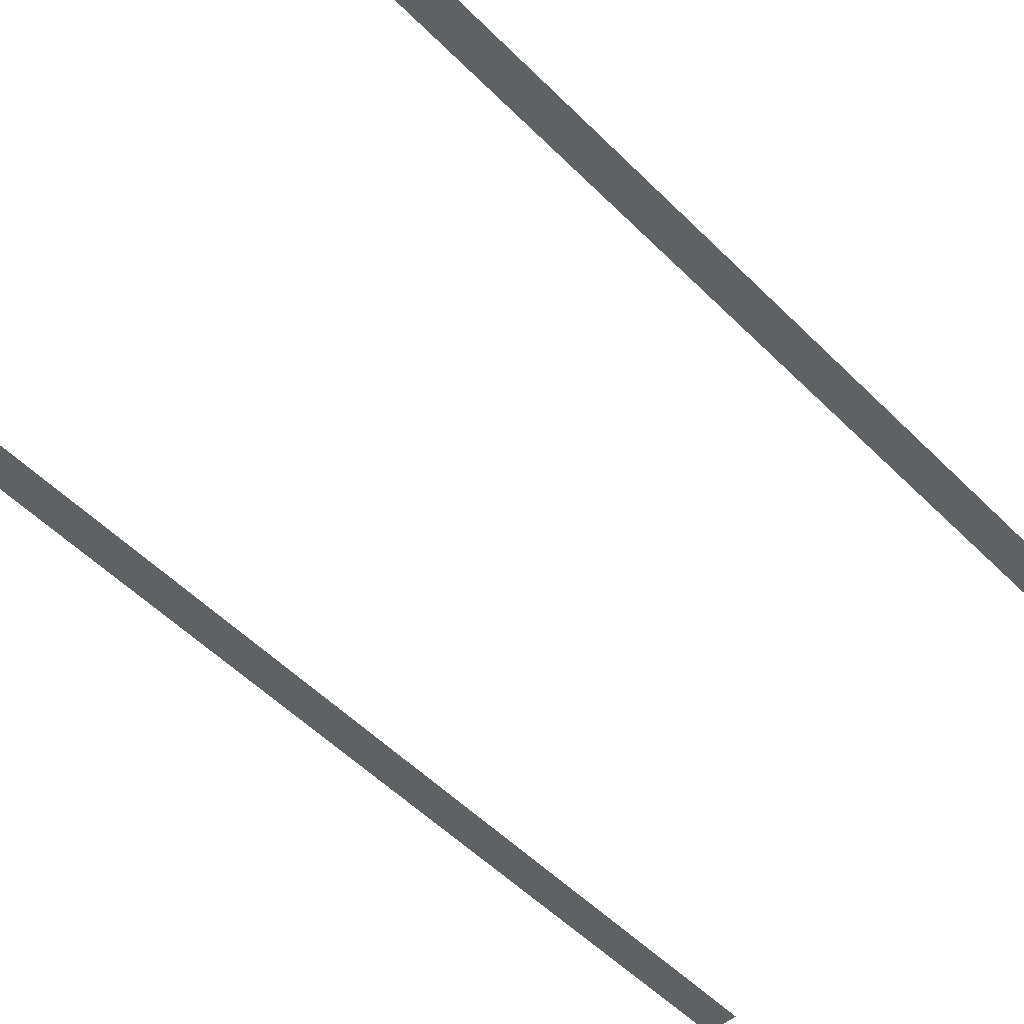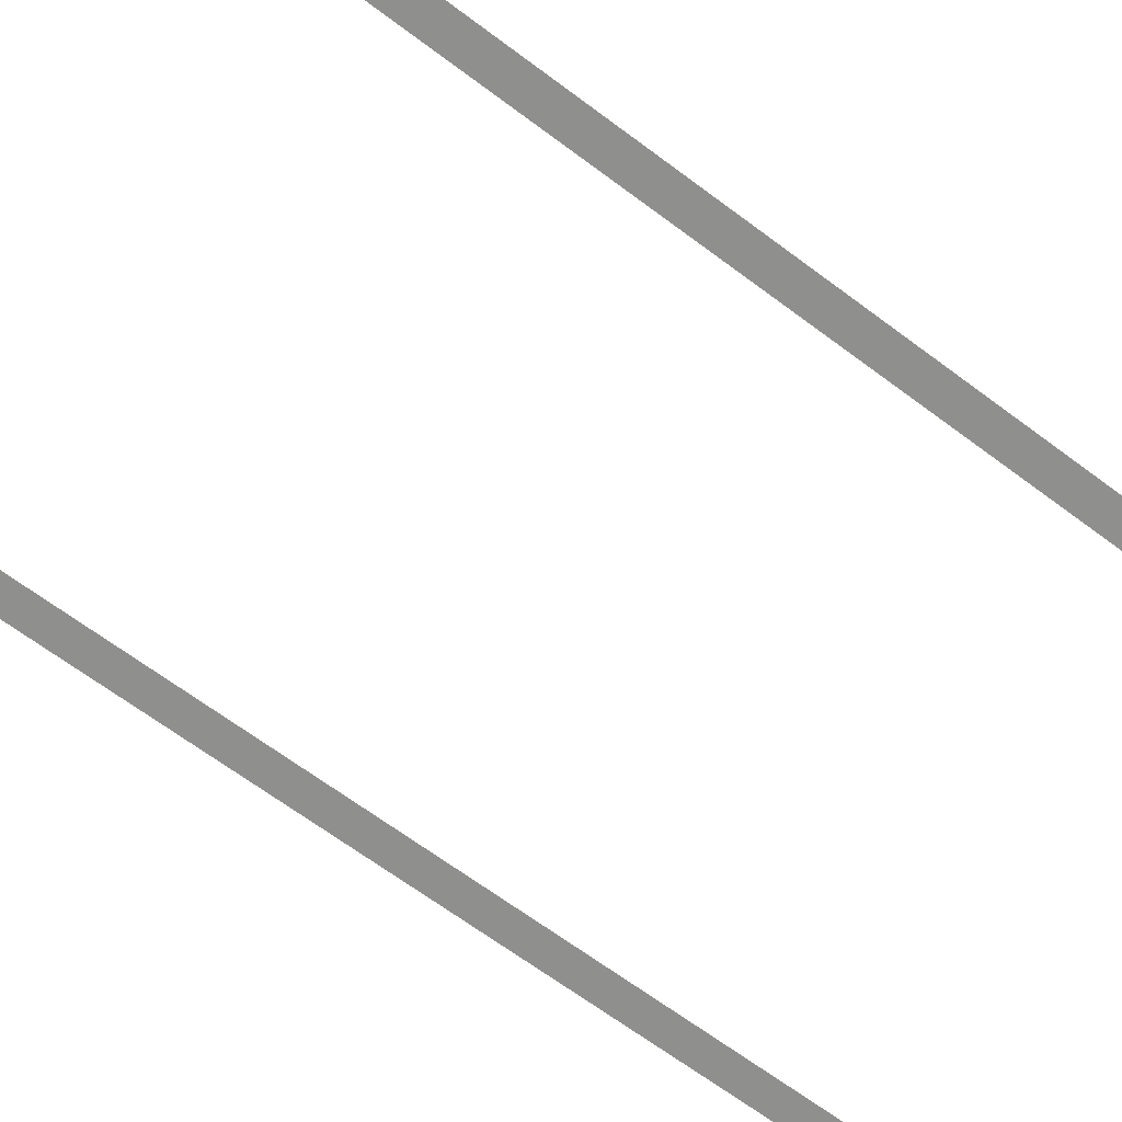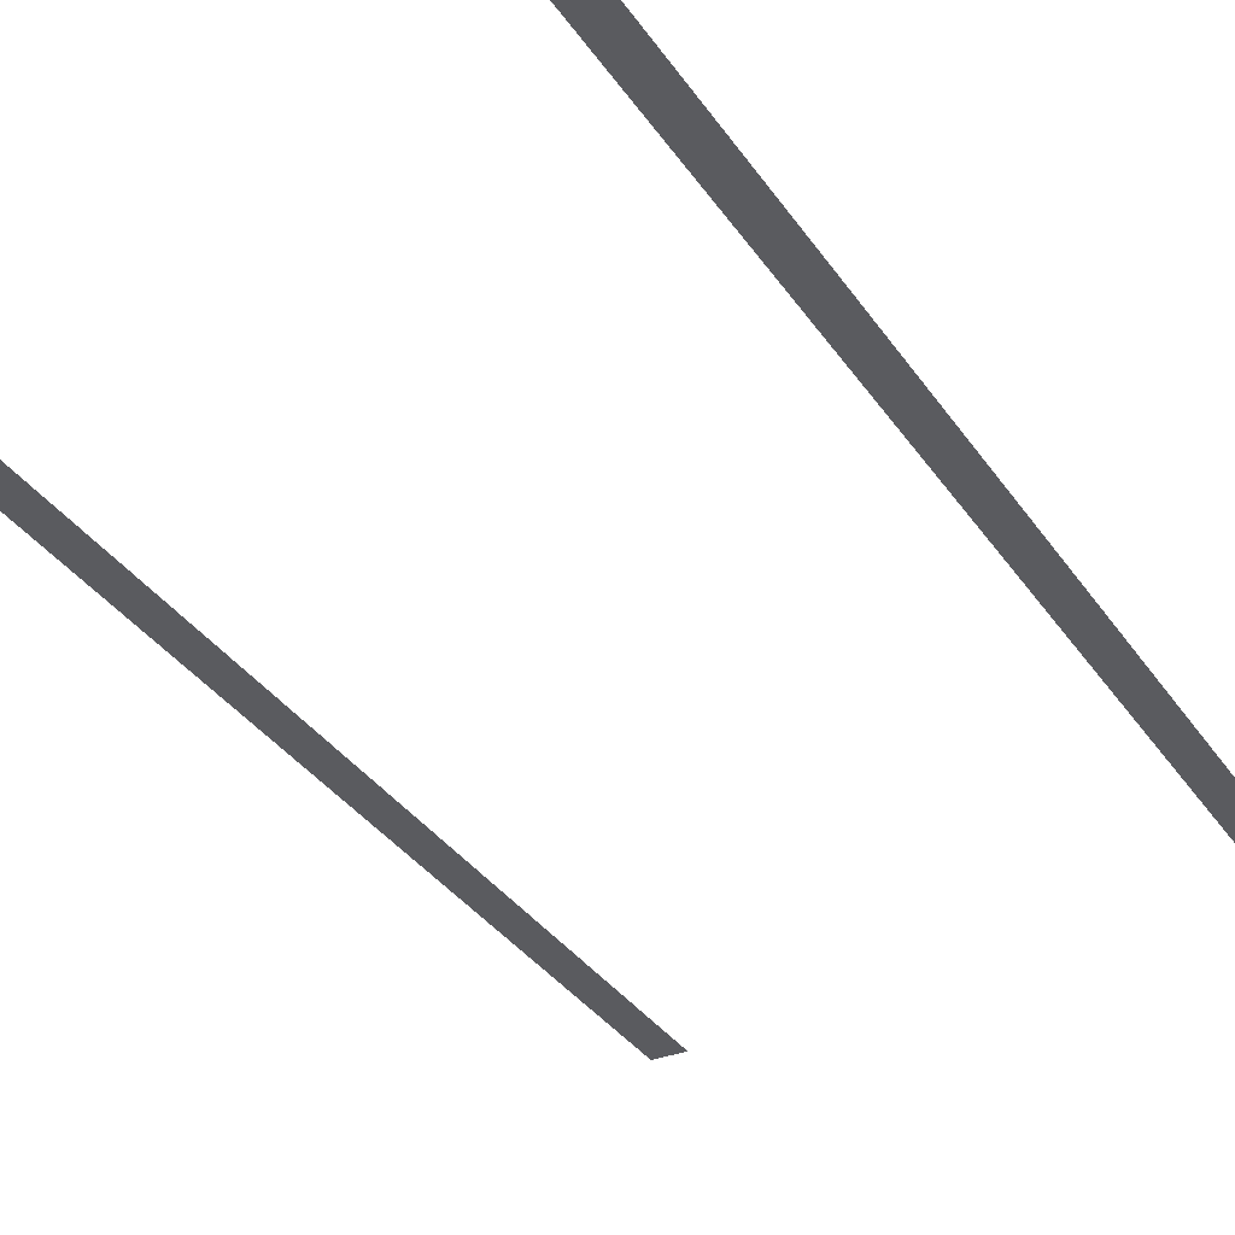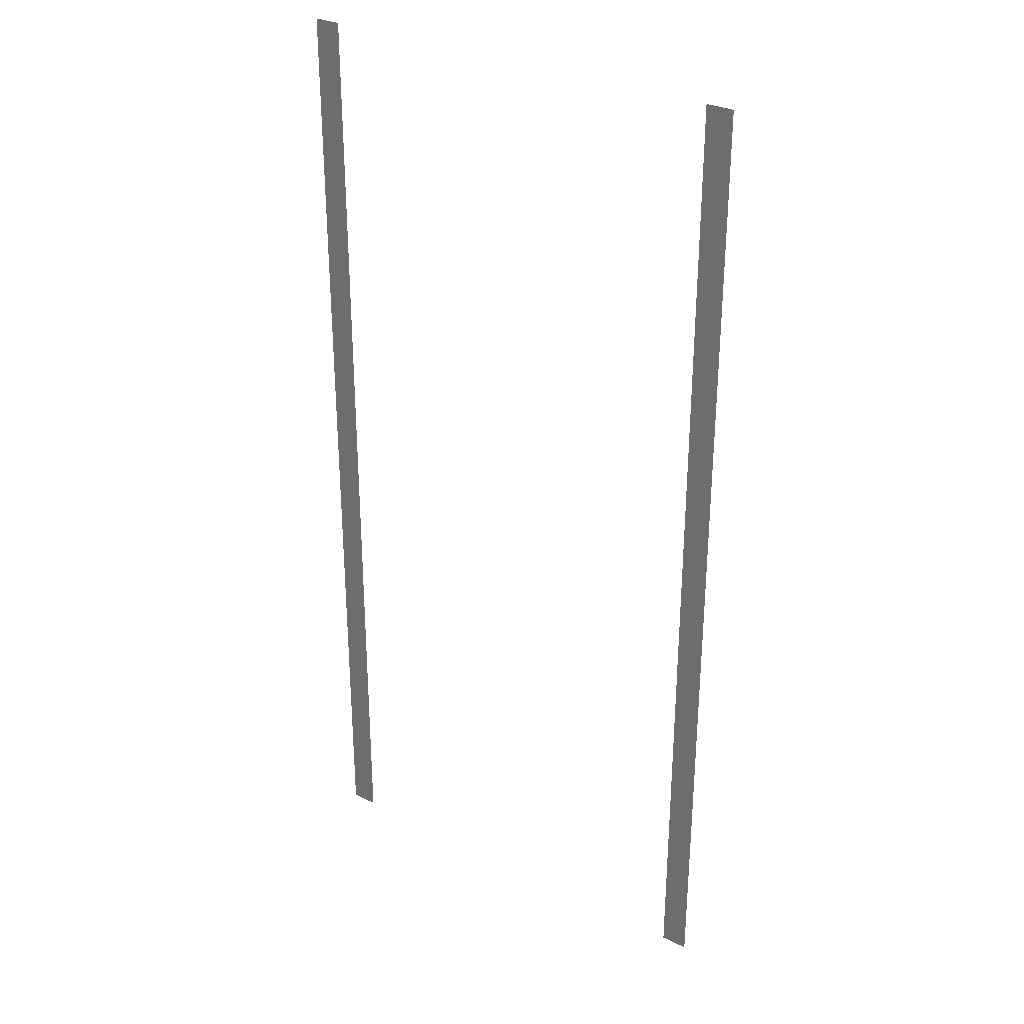
<metadata>
{"format":"obj","ext":"obj","renderer":"f3d","projection":"perspective","resolution":1024,"background":"white","views":[{"elev":-49.8,"azim":41.9,"up":"+Y"},{"elev":-65.2,"azim":-127.2,"up":"+Y"},{"elev":-32.9,"azim":28.2,"up":"+Y"},{"elev":30.6,"azim":35.0,"up":"+Z"}]}
</metadata>
<code>
v 13.7 0.005 -16
v 15.5 0.001 -16
v 15.5 0.001 -32
v 13.7 0.005 -32
v 13.7 0.005 0
v 15.5 0.001 0
v 13.7 0.005 16
v 15.5 0.001 16
v 13.7 0.005 32
v 15.5 0.001 32
v -13.7 0.005 -16
v -13.7 0.005 -32
v -15.5 0.001 -32
v -15.5 0.001 -16
v -13.7 0.005 0
v -15.5 0.001 0
v -13.7 0.005 16
v -15.5 0.001 16
v -13.7 0.005 32
v -15.5 0.001 32
g br4_pedStreet_Elevated_node_2_lod
f 1 2 3
f 1 3 4
f 5 2 1
f 5 6 2
f 7 6 5
f 7 8 6
f 9 8 7
f 9 10 8
f 11 12 13
f 11 13 14
f 15 11 14
f 15 14 16
f 17 15 16
f 17 16 18
f 19 17 18
f 19 18 20

</code>
